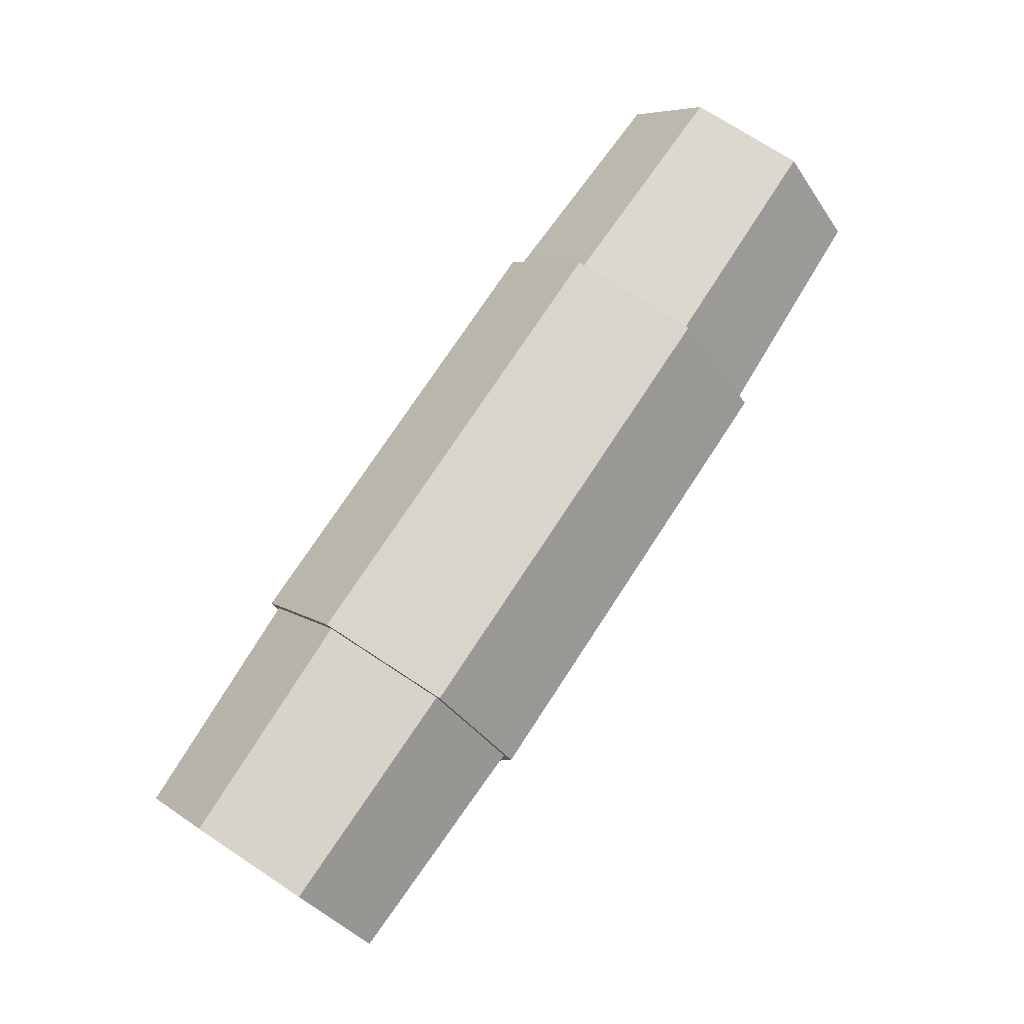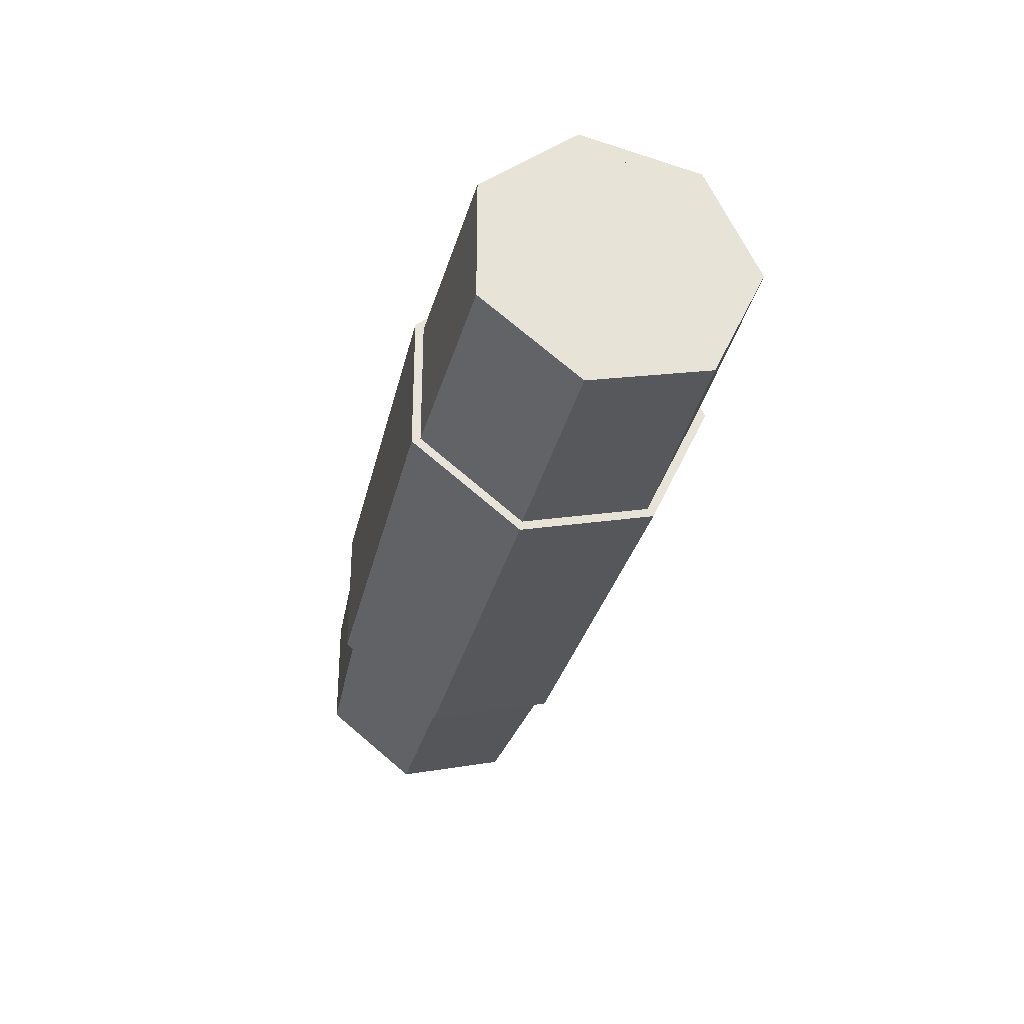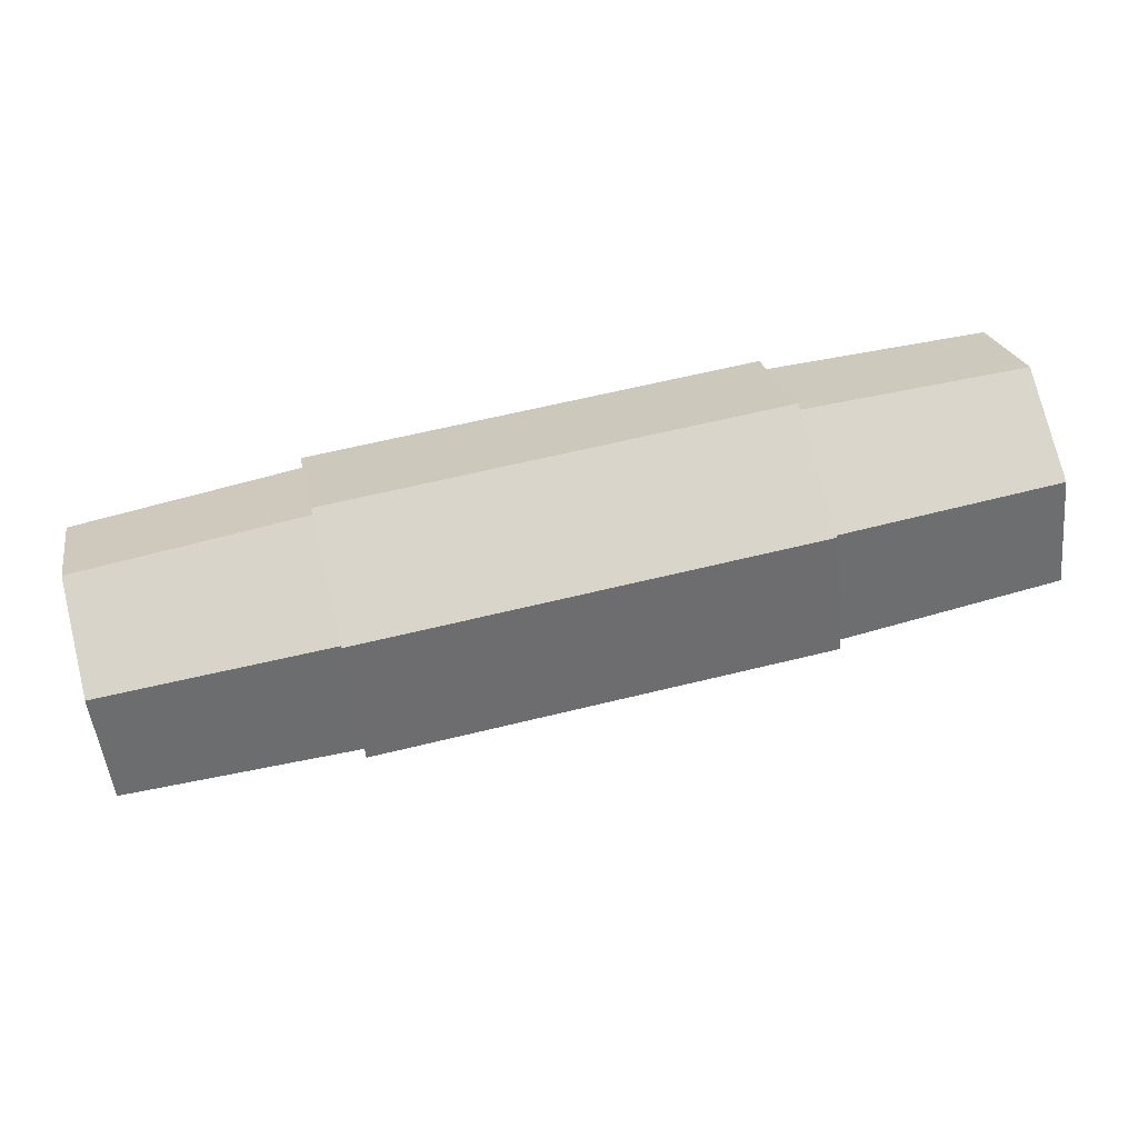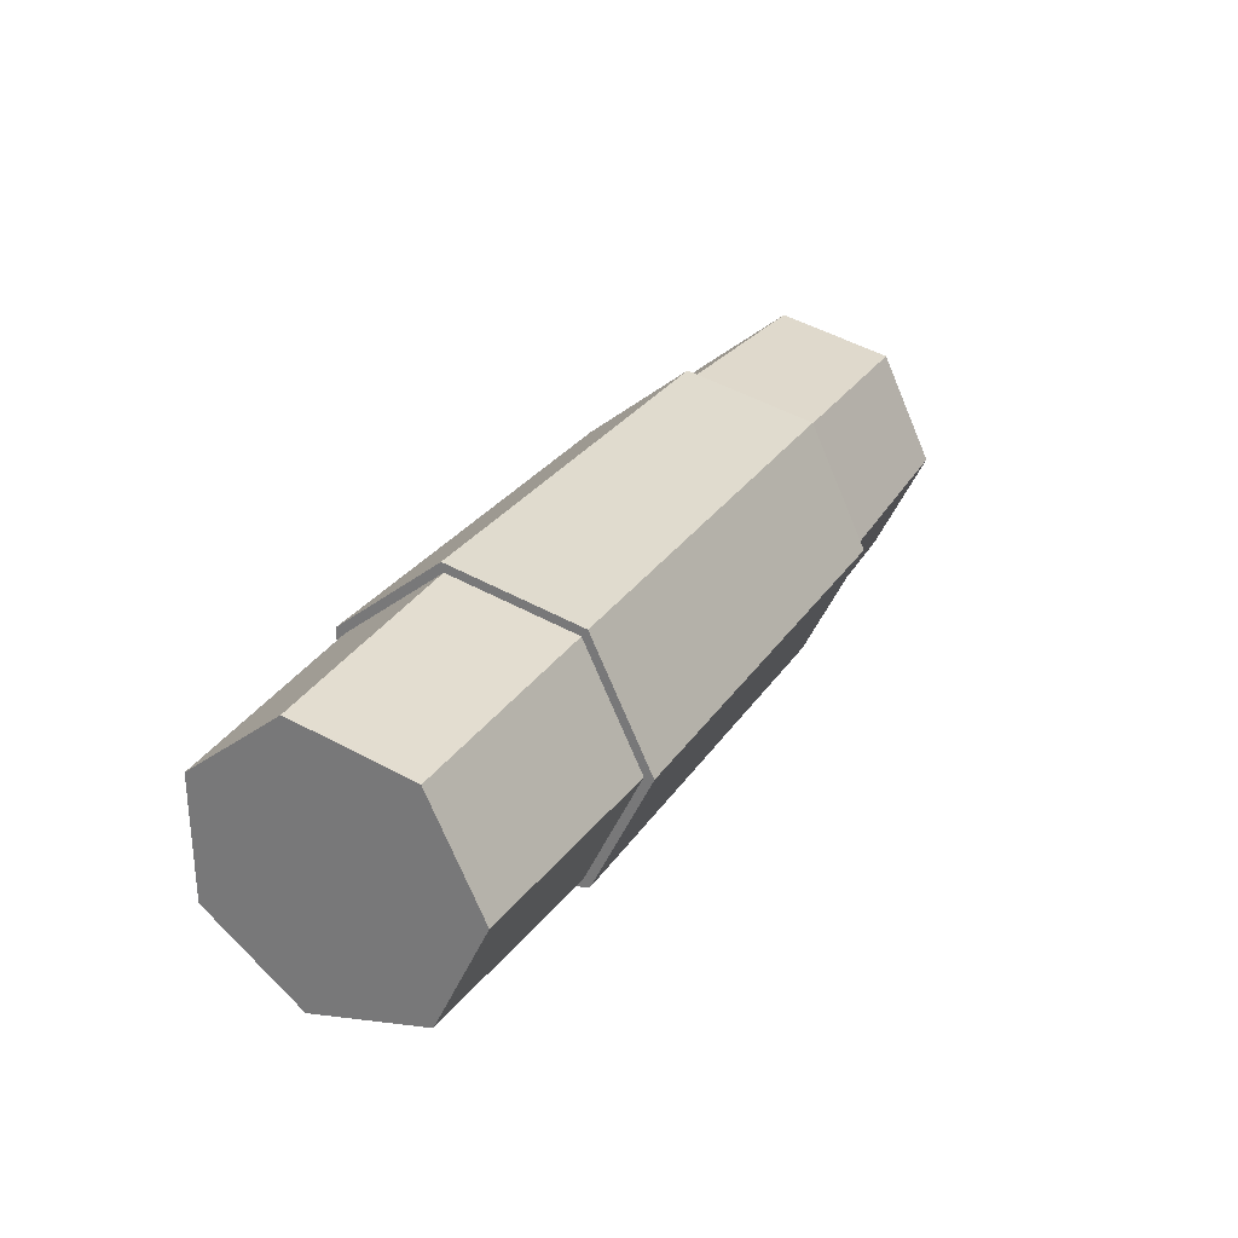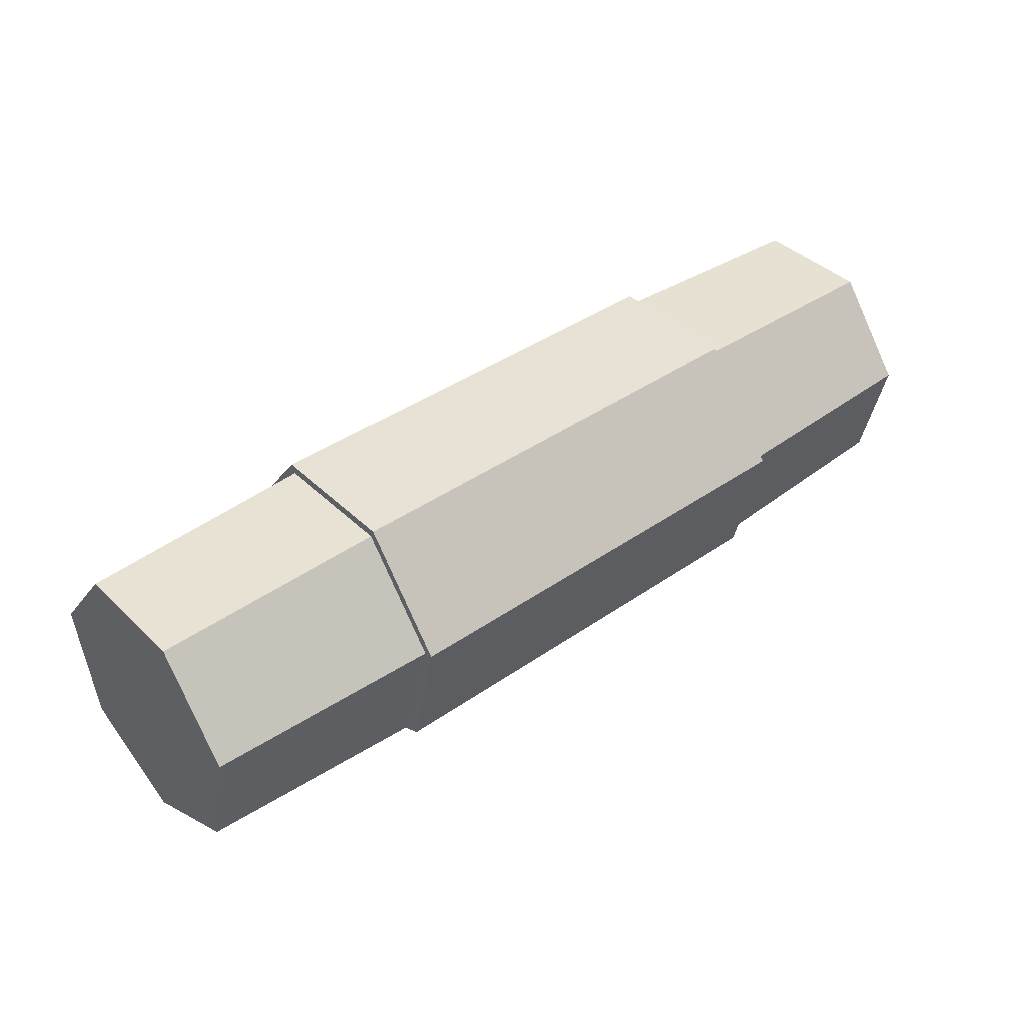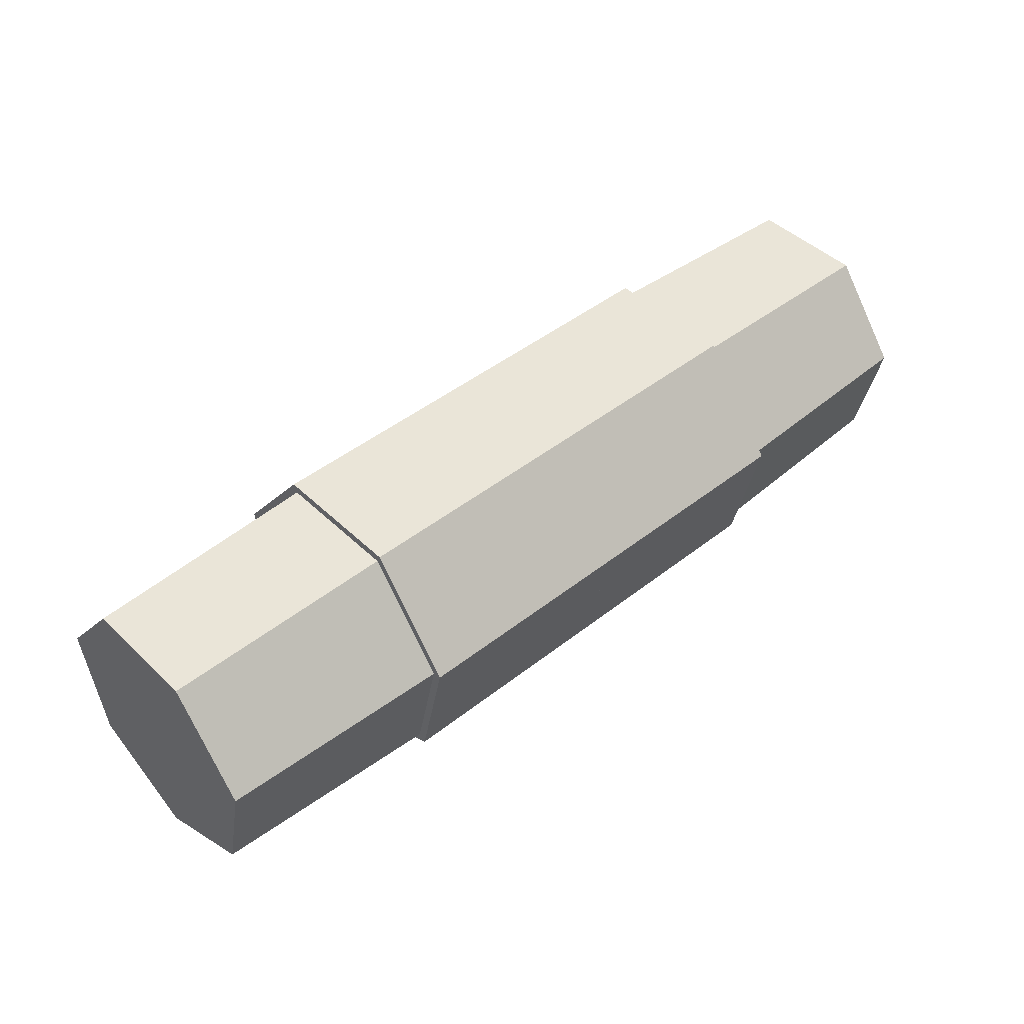
<metadata>
{"format":"obj","ext":"obj","renderer":"f3d","projection":"perspective","resolution":1024,"background":"white","views":[{"elev":74.3,"azim":123.2,"up":"+Z"},{"elev":-29.2,"azim":77.9,"up":"+Y"},{"elev":62.7,"azim":166.0,"up":"+Y"},{"elev":27.8,"azim":116.5,"up":"+Y"},{"elev":40.4,"azim":-40.6,"up":"+Z"},{"elev":45.4,"azim":-42.3,"up":"+Z"}]}
</metadata>
<code>
o head
v 0.25 0 -0.21
v -0.25 0 -0.14
v 0.25 0.1642 -0.1309
v -0.25 0.1095 -0.08729
v 0.25 0.2047 0.04673
v -0.25 0.1365 0.03115
v 0.25 0.09112 0.1892
v -0.25 0.06074 0.1261
v 0.25 -0.09112 0.1892
v -0.25 -0.06074 0.1261
v 0.25 -0.2047 0.04673
v -0.25 -0.1365 0.03115
v 0.25 -0.1642 -0.1309
v -0.25 -0.1095 -0.08729
f 1 2 3
f 3 4 5
f 5 6 7
f 7 8 9
f 9 10 11
f 4 2 6
f 13 14 1
f 11 12 13
f 1 3 13
f 2 4 3
f 4 6 5
f 6 8 7
f 8 10 9
f 10 12 11
f 2 14 6
f 6 10 8
f 14 12 6
f 12 10 6
f 14 2 1
f 12 14 13
f 13 3 11
f 3 5 11
f 5 7 11
f 7 9 11
o neck2
v -0 0 -0.21
v -0.75 -0 -0.14
v -0 0.1642 -0.1309
v -0.75 0.1095 -0.08729
v -0 0.2047 0.04673
v -0.75 0.1365 0.03115
v -0 0.09112 0.1892
v -0.75 0.06074 0.1261
v 0 -0.09112 0.1892
v -0.75 -0.06074 0.1261
v 0 -0.2047 0.04673
v -0.75 -0.1365 0.03115
v 0 -0.1642 -0.1309
v -0.75 -0.1095 -0.08729
f 15 16 17
f 17 18 19
f 19 20 21
f 21 22 23
f 23 24 25
f 18 16 20
f 27 28 15
f 25 26 27
f 15 17 27
f 16 18 17
f 18 20 19
f 20 22 21
f 22 24 23
f 24 26 25
f 16 28 20
f 20 28 22
f 28 26 22
f 26 24 22
f 28 16 15
f 26 28 27
f 27 17 25
f 17 19 25
f 19 21 25
f 21 23 25
o tail4
v -0 0 -0.17
v 0.75 -0 -0.06
v -0 -0.1329 -0.106
v 0.75 -0.04691 -0.03741
v -0 -0.1657 0.03783
v 0.75 -0.0585 0.01335
v -0 -0.07376 0.1532
v 0.75 -0.02603 0.05406
v -0 0.07376 0.1532
v 0.75 0.02603 0.05406
v -0 0.1657 0.03783
v 0.75 0.05849 0.01335
v -0 0.1329 -0.106
v 0.75 0.04691 -0.03741
f 29 30 31
f 31 32 33
f 33 34 35
f 35 36 37
f 37 38 39
f 32 30 42
f 41 42 29
f 39 40 41
f 29 31 33
f 30 32 31
f 32 34 33
f 34 36 35
f 36 38 37
f 38 40 39
f 34 32 42
f 36 34 42
f 38 36 40
f 36 42 40
f 42 30 29
f 40 42 41
f 29 33 35
f 41 29 35
f 39 41 37
f 41 35 37
o neck1
v 0 0 -0.25
v -0.75 -0 -0.22
v -0 0.1955 -0.1559
v -0.75 0.172 -0.1372
v -0 0.2437 0.05563
v -0.75 0.2145 0.04895
v -0 0.1085 0.2252
v -0.75 0.09545 0.1982
v 0 -0.1085 0.2252
v -0.75 -0.09545 0.1982
v 0 -0.2437 0.05563
v -0.75 -0.2145 0.04895
v 0 -0.1955 -0.1559
v -0.75 -0.172 -0.1372
f 43 44 45
f 45 46 47
f 47 48 49
f 49 50 51
f 51 52 53
f 46 44 48
f 55 56 43
f 53 54 55
f 43 45 47
f 44 46 45
f 46 48 47
f 48 50 49
f 50 52 51
f 52 54 53
f 48 44 50
f 44 56 50
f 56 54 50
f 54 52 50
f 56 44 43
f 54 56 55
f 55 43 47
f 55 47 49
f 53 55 51
f 55 49 51
o tail3
v -0 0 -0.195
v 0.75 -0 -0.1716
v -0 -0.1525 -0.1216
v 0.75 -0.1342 -0.107
v -0 -0.1901 0.04339
v 0.75 -0.1673 0.03818
v -0 -0.08461 0.1757
v 0.75 -0.07445 0.1546
v 0 0.08461 0.1757
v 0.75 0.07445 0.1546
v 0 0.1901 0.04339
v 0.75 0.1673 0.03818
v 0 0.1525 -0.1216
v 0.75 0.1342 -0.107
f 57 58 59
f 59 60 61
f 61 62 63
f 63 64 65
f 65 66 67
f 60 58 70
f 69 70 57
f 67 68 69
f 57 59 69
f 58 60 59
f 60 62 61
f 62 64 63
f 64 66 65
f 66 68 67
f 60 70 68
f 60 68 66
f 62 60 64
f 60 66 64
f 70 58 57
f 68 70 69
f 59 61 63
f 69 59 63
f 67 69 65
f 69 63 65
o tail2
v -0 0 -0.22
v 0.75 -0 -0.1936
v -0 -0.172 -0.1372
v 0.75 -0.1514 -0.1207
v -0 -0.2145 0.04895
v 0.75 -0.1887 0.04308
v -0 -0.09545 0.1982
v 0.75 -0.084 0.1744
v 0 0.09545 0.1982
v 0.75 0.084 0.1744
v 0 0.2145 0.04895
v 0.75 0.1887 0.04308
v 0 0.172 -0.1372
v 0.75 0.1514 -0.1207
f 71 72 73
f 73 74 75
f 75 76 77
f 77 78 79
f 79 80 81
f 72 84 82
f 83 84 71
f 81 82 83
f 79 75 77
f 72 74 73
f 74 76 75
f 76 78 77
f 78 80 79
f 80 82 81
f 78 82 80
f 72 82 78
f 74 72 76
f 72 78 76
f 84 72 71
f 82 84 83
f 71 73 83
f 73 75 83
f 75 79 81
f 83 75 81
o tail1
v -0 0 -0.25
v 0.75 -0 -0.22
v -0 -0.1955 -0.1559
v 0.75 -0.172 -0.1372
v -0 -0.2437 0.05563
v 0.75 -0.2145 0.04895
v -0 -0.1085 0.2252
v 0.75 -0.09545 0.1982
v 0 0.1085 0.2252
v 0.75 0.09545 0.1982
v 0 0.2437 0.05563
v 0.75 0.2145 0.04895
v 0 0.1955 -0.1559
v 0.75 0.172 -0.1372
f 85 86 87
f 87 88 89
f 89 90 91
f 91 92 93
f 93 94 95
f 86 98 96
f 97 98 85
f 95 96 97
f 87 89 91
f 86 88 87
f 88 90 89
f 90 92 91
f 92 94 93
f 94 96 95
f 86 96 94
f 88 86 94
f 90 88 92
f 88 94 92
f 98 86 85
f 96 98 97
f 85 87 91
f 97 85 95
f 85 91 93
f 95 85 93
o mid
v -0.375 0 -0.25
v 0.375 -0 -0.25
v -0.375 -0.1955 -0.1559
v 0.375 -0.1955 -0.1559
v -0.375 -0.2437 0.05563
v 0.375 -0.2437 0.05563
v -0.375 -0.1085 0.2252
v 0.375 -0.1085 0.2252
v -0.375 0.1085 0.2252
v 0.375 0.1085 0.2252
v -0.375 0.2437 0.05563
v 0.375 0.2437 0.05563
v -0.375 0.1955 -0.1559
v 0.375 0.1955 -0.1559
f 99 100 101
f 101 102 103
f 103 104 105
f 105 106 107
f 107 108 109
f 104 102 106
f 111 112 99
f 109 110 111
f 101 103 105
f 100 102 101
f 102 104 103
f 104 106 105
f 106 108 107
f 108 110 109
f 102 100 106
f 100 112 106
f 112 110 106
f 110 108 106
f 112 100 99
f 110 112 111
f 99 101 105
f 111 99 105
f 109 111 107
f 111 105 107

</code>
